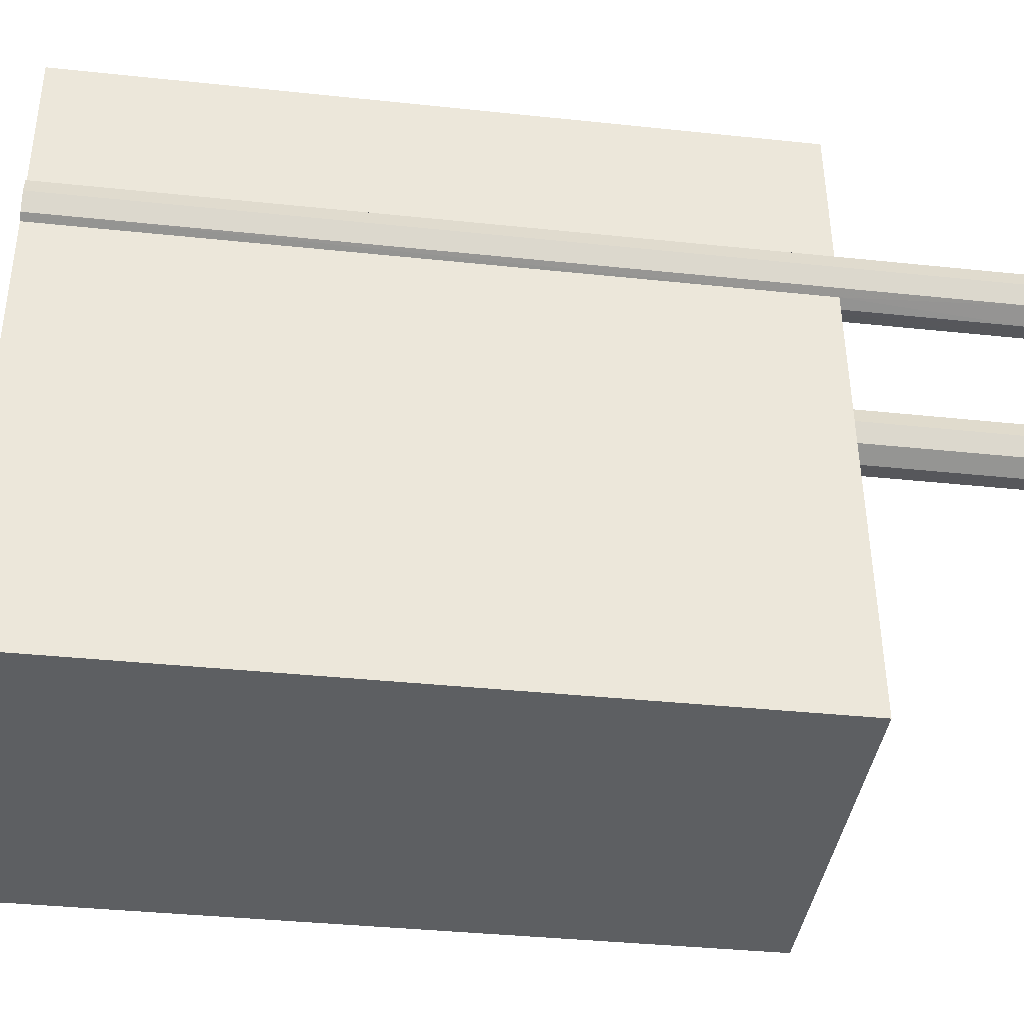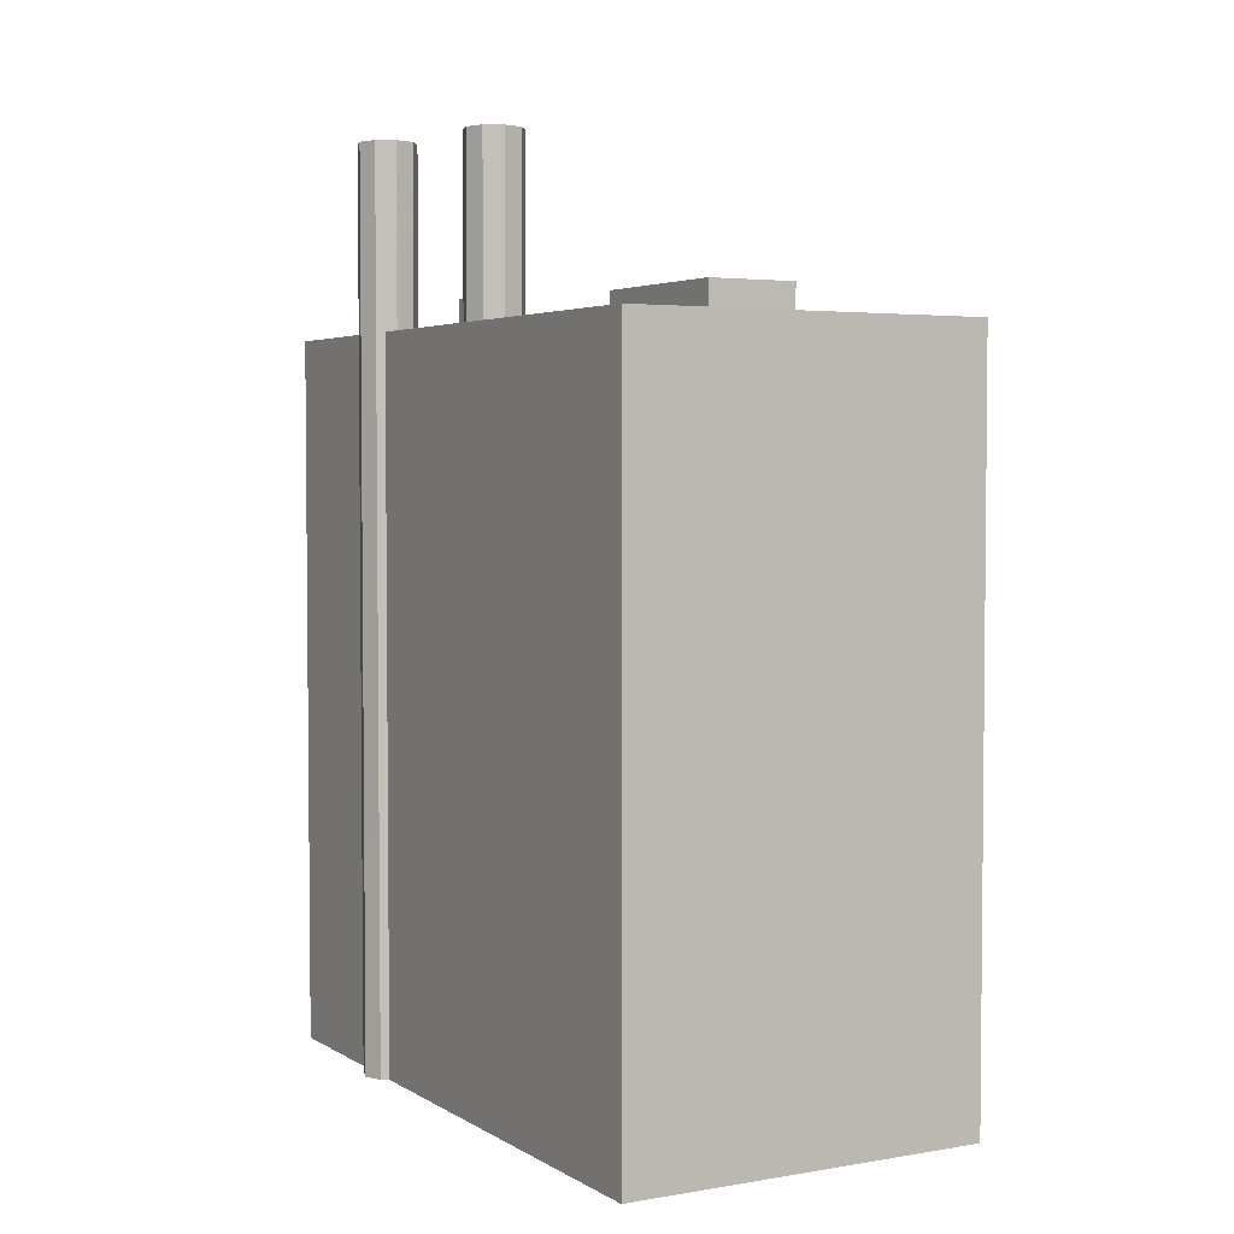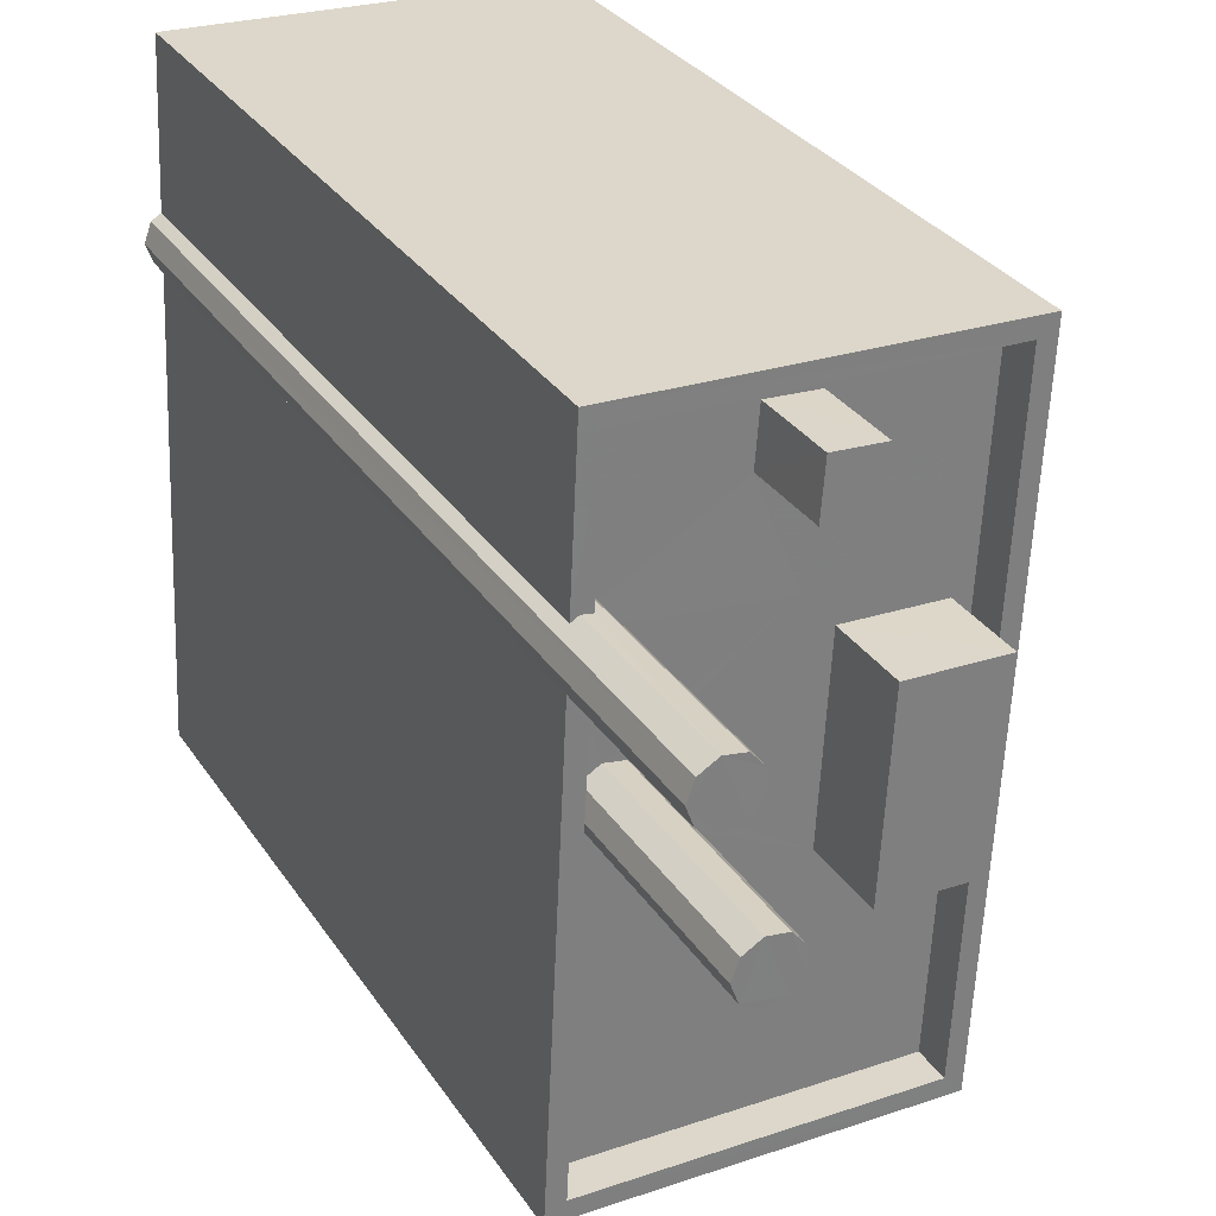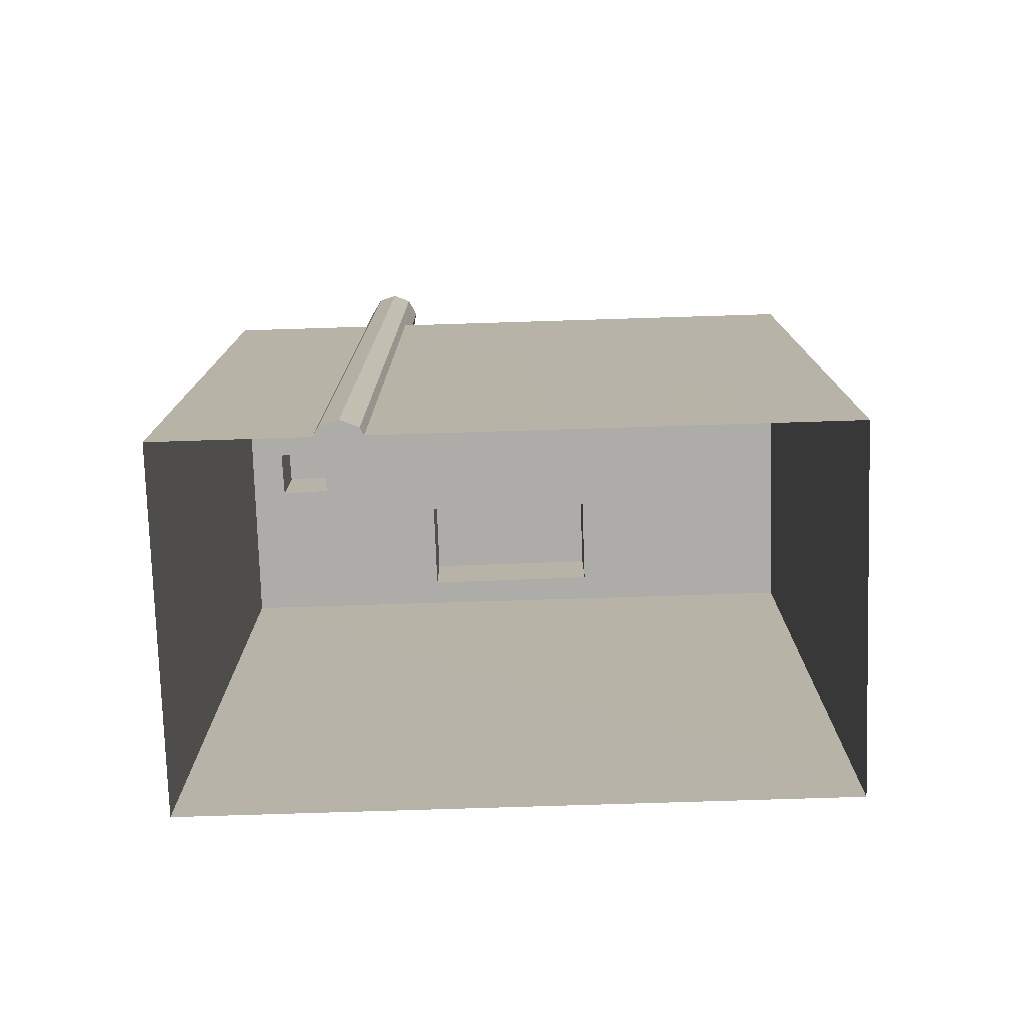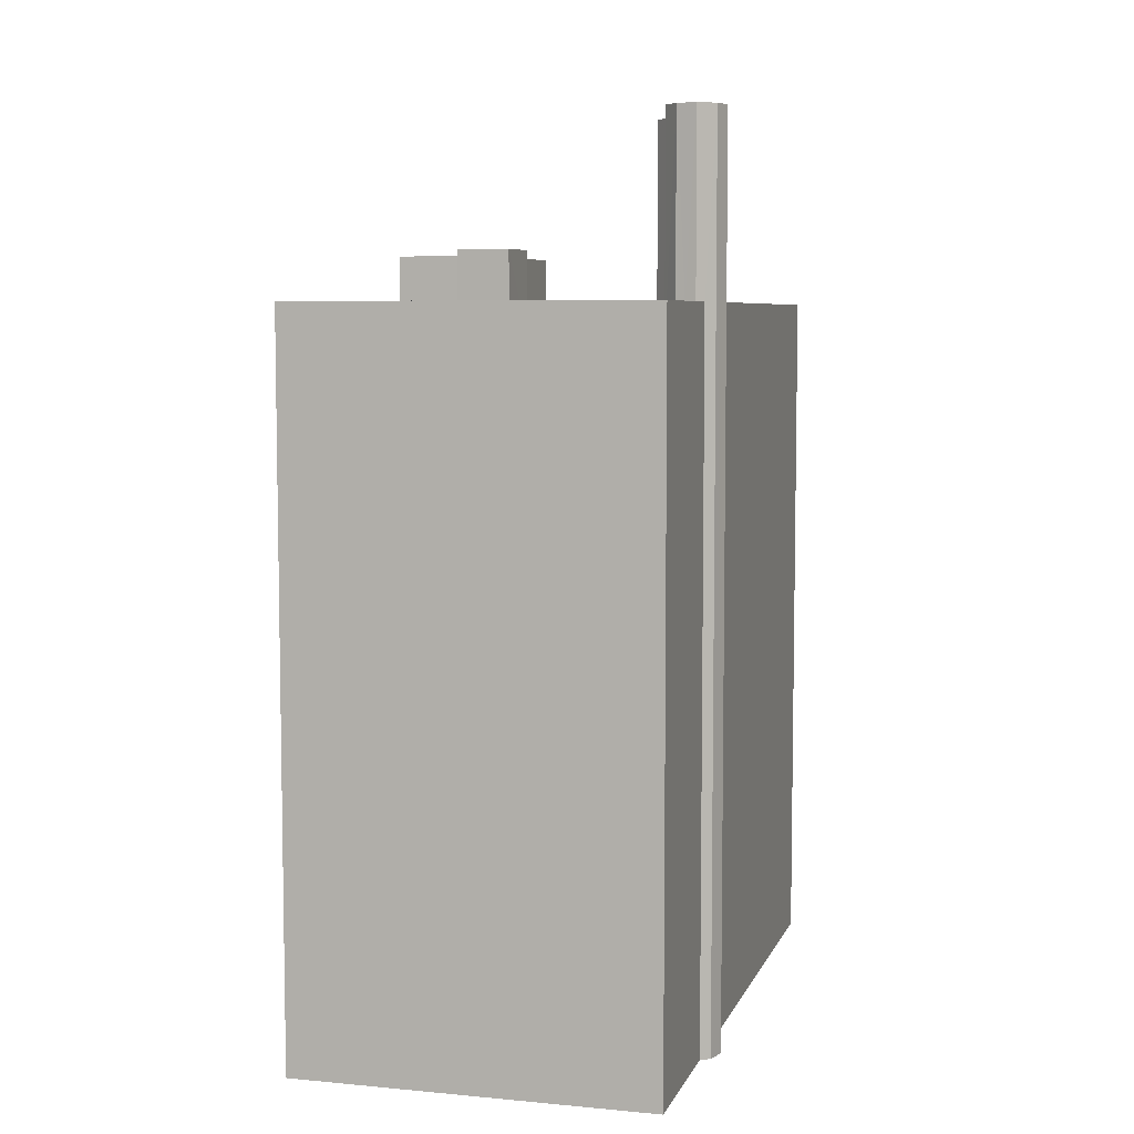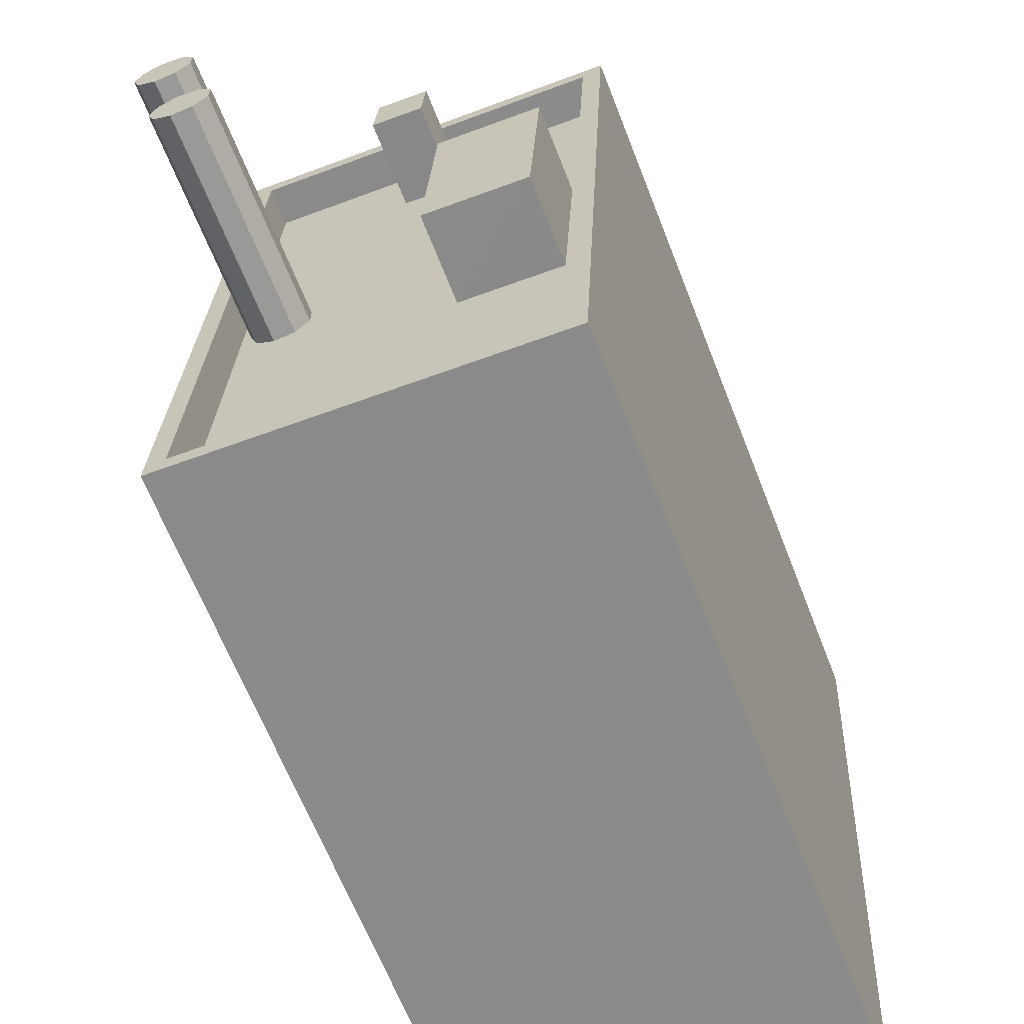
<metadata>
{"format":"obj","ext":"obj","renderer":"f3d","projection":"perspective","resolution":1024,"background":"white","views":[{"elev":-37.0,"azim":-97.8,"up":"+Y"},{"elev":3.5,"azim":-32.1,"up":"+Z"},{"elev":31.5,"azim":-28.1,"up":"+Y"},{"elev":-76.8,"azim":-91.0,"up":"+Z"},{"elev":6.3,"azim":-167.2,"up":"+Z"},{"elev":-64.8,"azim":21.3,"up":"+Y"}]}
</metadata>
<code>
v -8643 -4.102e+04 3.212
v -8633 -4.101e+04 3.211
v -8633 -4.103e+04 3.214
v -8644 -4.103e+04 3.214
v -8643 -4.101e+04 3.212
v -8643 -4.101e+04 3.211
v -8643 -4.102e+04 3.212
v -8643 -4.101e+04 3.212
v -8643 -4.101e+04 3.212
v -8642 -4.101e+04 28.43
v -8643 -4.101e+04 28.43
v -8642 -4.101e+04 28.43
v -8642 -4.102e+04 28.43
v -8642 -4.102e+04 28.43
v -8643 -4.101e+04 28.43
v -8643 -4.101e+04 28.43
v -8643 -4.102e+04 28.43
v -8643 -4.102e+04 28.43
v -8637 -4.102e+04 22.38
v -8637 -4.101e+04 22.38
v -8639 -4.101e+04 22.38
v -8642 -4.102e+04 22.38
v -8642 -4.102e+04 22.38
v -8638 -4.101e+04 22.38
v -8637 -4.101e+04 22.38
v -8637 -4.101e+04 22.38
v -8642 -4.102e+04 22.38
v -8643 -4.102e+04 22.38
v -8642 -4.102e+04 22.38
v -8642 -4.101e+04 22.38
v -8642 -4.101e+04 22.38
v -8642 -4.101e+04 22.38
v -8642 -4.101e+04 22.38
v -8642 -4.102e+04 22.38
v -8637 -4.102e+04 22.38
v -8635 -4.103e+04 22.38
v -8634 -4.102e+04 22.38
v -8643 -4.103e+04 22.38
v -8641 -4.102e+04 22.38
v -8634 -4.101e+04 22.38
v -8637 -4.102e+04 22.38
v -8634 -4.102e+04 22.38
v -8642 -4.102e+04 22.38
v -8642 -4.102e+04 22.38
v -8641 -4.102e+04 22.38
v -8642 -4.102e+04 22.38
v -8641 -4.102e+04 22.38
v -8641 -4.102e+04 22.38
v -8634 -4.103e+04 22.38
v -8633 -4.101e+04 22.38
v -8633 -4.101e+04 22.38
v -8644 -4.103e+04 23.38
v -8633 -4.103e+04 23.38
v -8643 -4.103e+04 23.38
v -8633 -4.101e+04 23.38
v -8633 -4.101e+04 23.38
v -8643 -4.102e+04 23.38
v -8643 -4.101e+04 23.38
v -8642 -4.101e+04 23.38
v -8643 -4.101e+04 23.38
v -8643 -4.101e+04 23.38
v -8642 -4.101e+04 23.38
v -8643 -4.102e+04 23.38
v -8642 -4.102e+04 23.38
v -8634 -4.103e+04 23.38
v -8641 -4.102e+04 28.42
v -8641 -4.102e+04 28.42
v -8642 -4.102e+04 28.42
v -8641 -4.102e+04 28.42
v -8641 -4.102e+04 28.42
v -8642 -4.102e+04 28.42
v -8642 -4.102e+04 28.42
v -8642 -4.102e+04 28.42
v -8642 -4.102e+04 28.42
v -8638 -4.101e+04 24.67
v -8639 -4.101e+04 24.67
v -8637 -4.101e+04 24.67
v -8637 -4.101e+04 24.67
v -8634 -4.102e+04 24.65
v -8637 -4.102e+04 24.65
v -8637 -4.102e+04 24.65
v -8634 -4.102e+04 24.65
f 1 2 3
f 3 4 1
f 5 6 2
f 7 8 1
f 8 9 5
f 1 5 2
f 1 8 5
f 10 11 12
f 12 11 13
f 13 11 14
f 11 15 16
f 14 11 17
f 18 17 16
f 17 11 16
f 19 20 21
f 22 19 23
f 24 25 26
f 27 28 29
f 22 27 29
f 30 31 32
f 21 24 32
f 24 26 32
f 23 19 33
f 34 22 23
f 34 27 22
f 31 33 21
f 33 19 21
f 31 21 32
f 35 36 37
f 36 35 38
f 19 22 39
f 40 19 41
f 42 40 41
f 28 38 43
f 29 28 44
f 41 45 35
f 44 28 43
f 43 38 46
f 47 46 35
f 48 19 39
f 45 47 35
f 41 48 45
f 46 38 35
f 41 19 48
f 49 50 37
f 36 49 37
f 50 40 42
f 37 50 42
f 25 51 26
f 50 51 40
f 19 40 20
f 40 25 20
f 25 40 51
f 52 53 54
f 53 55 56
f 52 54 57
f 58 59 60
f 56 55 60
f 61 59 58
f 62 59 61
f 57 54 63
f 63 54 64
f 59 56 60
f 65 53 56
f 54 53 65
f 66 67 68
f 69 70 67
f 68 71 72
f 71 73 72
f 69 67 66
f 74 66 72
f 66 68 72
f 75 76 77
f 78 75 77
f 79 80 81
f 79 82 80
f 7 57 18
f 18 57 17
f 7 1 57
f 17 57 63
f 16 8 7
f 18 16 7
f 15 9 8
f 16 15 8
f 5 9 58
f 9 15 58
f 58 11 61
f 58 15 11
f 61 11 62
f 11 10 62
f 62 31 30
f 62 10 31
f 10 12 33
f 31 10 33
f 12 13 23
f 33 12 23
f 13 14 34
f 23 13 34
f 17 64 14
f 14 64 34
f 17 63 64
f 34 64 27
f 5 60 6
f 5 58 60
f 57 4 52
f 57 1 4
f 55 3 2
f 55 53 3
f 53 4 3
f 53 52 4
f 55 2 6
f 60 55 6
f 51 56 26
f 26 59 32
f 26 56 59
f 49 65 50
f 50 56 51
f 50 65 56
f 38 54 36
f 36 65 49
f 36 54 65
f 30 32 59
f 62 30 59
f 38 28 54
f 28 27 64
f 54 28 64
f 22 68 67
f 39 22 67
f 48 39 67
f 70 48 67
f 45 48 70
f 69 45 70
f 47 45 69
f 66 47 69
f 46 47 66
f 74 46 66
f 72 46 74
f 72 43 46
f 73 43 72
f 73 44 43
f 71 44 73
f 71 29 44
f 68 29 71
f 68 22 29
f 77 76 21
f 20 77 21
f 21 75 24
f 21 76 75
f 24 78 25
f 24 75 78
f 78 77 20
f 25 78 20
f 79 81 35
f 37 79 35
f 35 80 41
f 35 81 80
f 41 82 42
f 41 80 82
f 82 79 37
f 42 82 37

</code>
